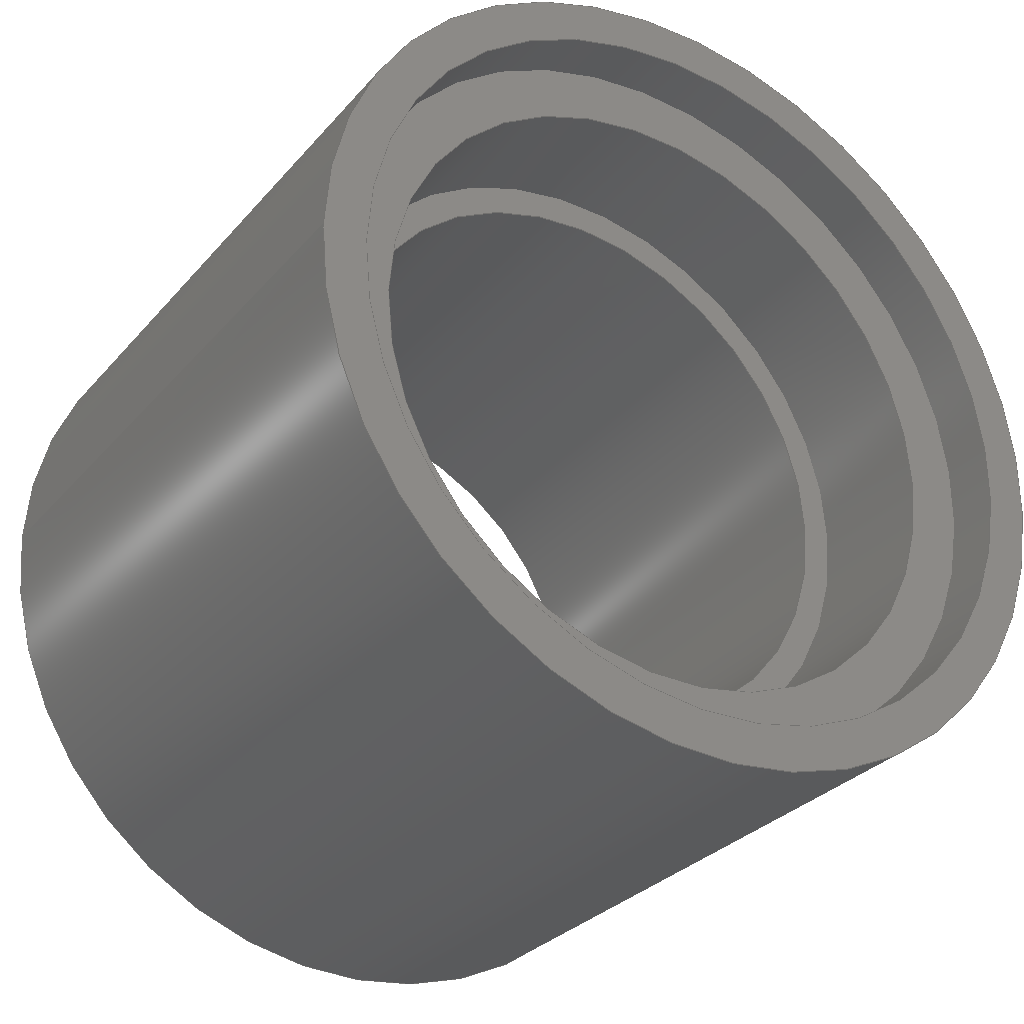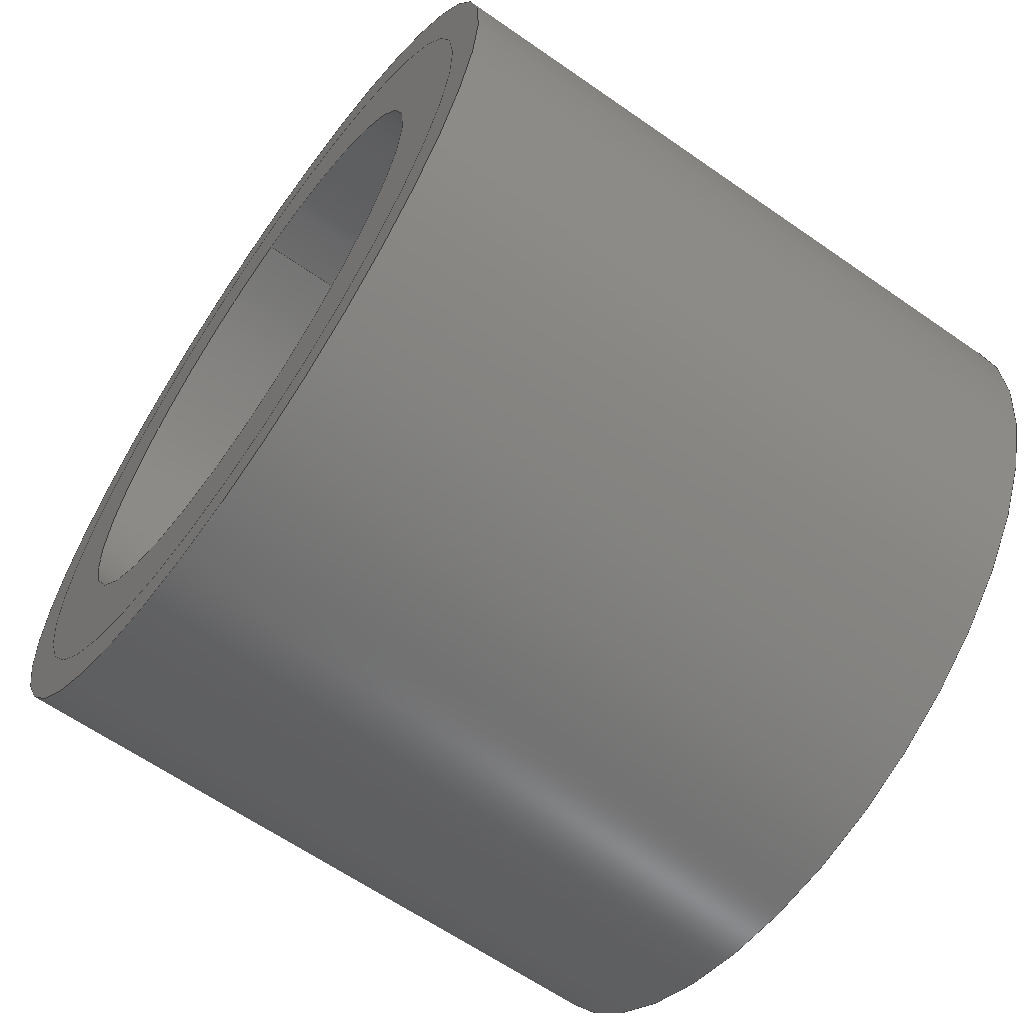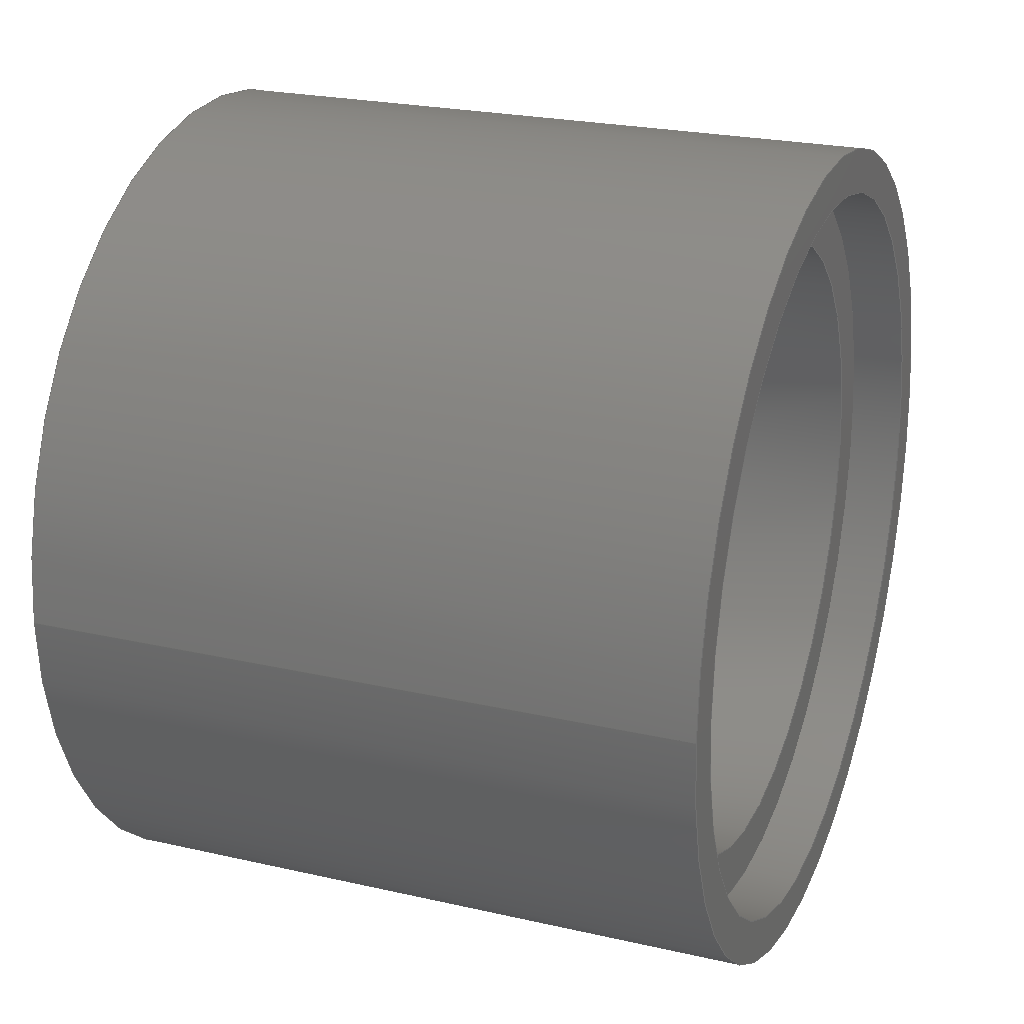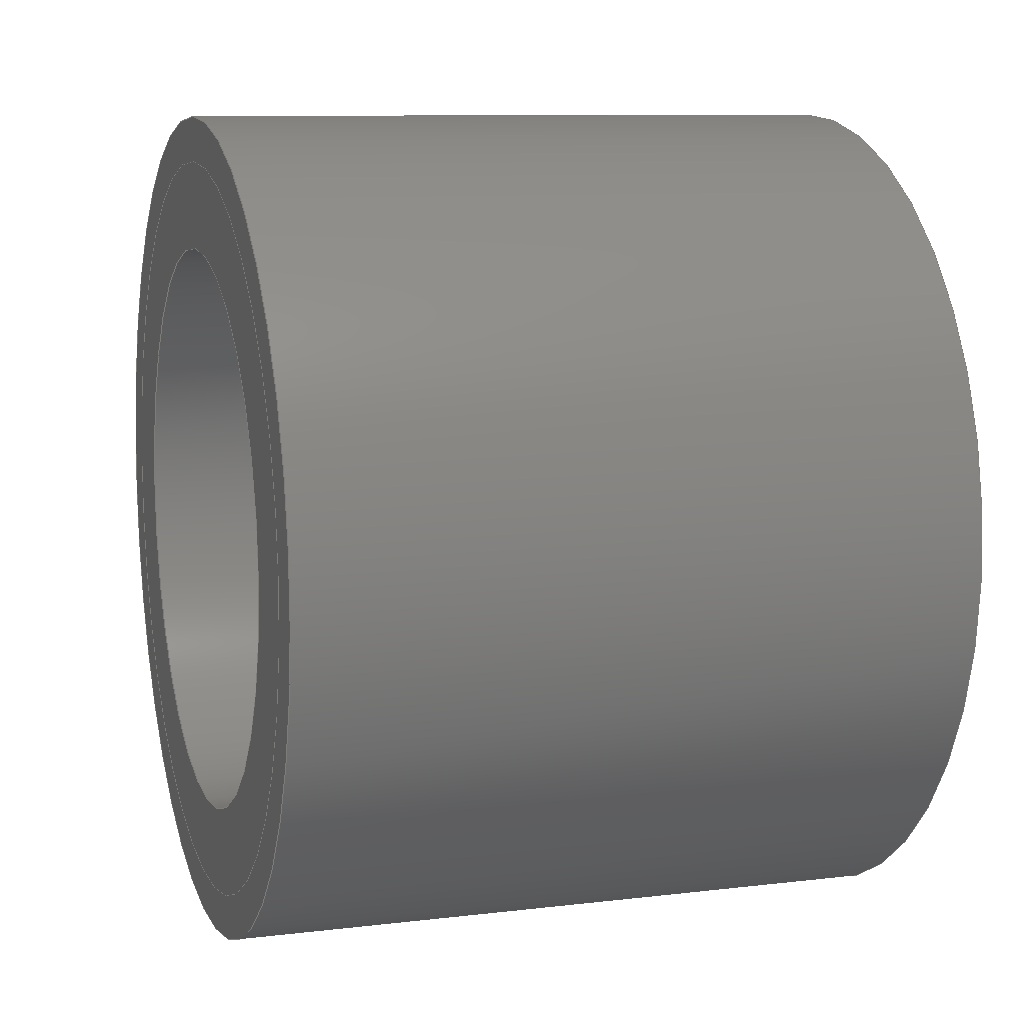
<metadata>
{"format":"step","ext":"step","renderer":"f3d","projection":"perspective","resolution":1024,"background":"white","views":[{"elev":-30.4,"azim":57.0,"up":"+Y"},{"elev":-63.2,"azim":-35.2,"up":"+Z"},{"elev":23.5,"azim":21.1,"up":"+Y"},{"elev":9.6,"azim":-17.6,"up":"+Z"}]}
</metadata>
<code>
ISO-10303-21;
DATA;
#1=MECHANICAL_DESIGN_GEOMETRIC_PRESENTATION_REPRESENTATION('',(#4,#5),
#254);
#2=SHAPE_REPRESENTATION_RELATIONSHIP('SRR','None',#261,#3);
#3=ADVANCED_BREP_SHAPE_REPRESENTATION('',(#6,#7),#253);
#4=STYLED_ITEM('',(#271),#6);
#5=STYLED_ITEM('',(#272),#7);
#6=MANIFOLD_SOLID_BREP('Body2',#133);
#7=MANIFOLD_SOLID_BREP('Body3',#134);
#8=FACE_BOUND('',#31,.T.);
#9=FACE_BOUND('',#33,.T.);
#10=FACE_BOUND('',#36,.T.);
#11=FACE_BOUND('',#40,.T.);
#12=FACE_BOUND('',#42,.T.);
#13=PLANE('',#154);
#14=PLANE('',#155);
#15=PLANE('',#159);
#16=PLANE('',#166);
#17=PLANE('',#167);
#18=FACE_OUTER_BOUND('',#28,.T.);
#19=FACE_OUTER_BOUND('',#29,.T.);
#20=FACE_OUTER_BOUND('',#30,.T.);
#21=FACE_OUTER_BOUND('',#32,.T.);
#22=FACE_OUTER_BOUND('',#34,.T.);
#23=FACE_OUTER_BOUND('',#35,.T.);
#24=FACE_OUTER_BOUND('',#37,.T.);
#25=FACE_OUTER_BOUND('',#38,.T.);
#26=FACE_OUTER_BOUND('',#39,.T.);
#27=FACE_OUTER_BOUND('',#41,.T.);
#28=EDGE_LOOP('',(#88,#89,#90,#91));
#29=EDGE_LOOP('',(#92,#93,#94,#95));
#30=EDGE_LOOP('',(#96));
#31=EDGE_LOOP('',(#97));
#32=EDGE_LOOP('',(#98));
#33=EDGE_LOOP('',(#99));
#34=EDGE_LOOP('',(#100,#101,#102,#103));
#35=EDGE_LOOP('',(#104));
#36=EDGE_LOOP('',(#105));
#37=EDGE_LOOP('',(#106,#107,#108,#109));
#38=EDGE_LOOP('',(#110,#111,#112,#113));
#39=EDGE_LOOP('',(#114));
#40=EDGE_LOOP('',(#115));
#41=EDGE_LOOP('',(#116));
#42=EDGE_LOOP('',(#117));
#43=LINE('',#220,#48);
#44=LINE('',#226,#49);
#45=LINE('',#234,#50);
#46=LINE('',#243,#51);
#47=LINE('',#248,#52);
#48=VECTOR('',#174,1.342);
#49=VECTOR('',#181,1.5);
#50=VECTOR('',#192,1.03);
#51=VECTOR('',#203,1.342);
#52=VECTOR('',#210,1.141);
#53=CIRCLE('',#149,1.342);
#54=CIRCLE('',#150,1.342);
#55=CIRCLE('',#152,1.5);
#56=CIRCLE('',#153,1.5);
#57=CIRCLE('',#157,1.03);
#58=CIRCLE('',#158,1.03);
#59=CIRCLE('',#160,1.141);
#60=CIRCLE('',#162,1.342);
#61=CIRCLE('',#163,1.342);
#62=CIRCLE('',#165,1.141);
#63=VERTEX_POINT('',#217);
#64=VERTEX_POINT('',#219);
#65=VERTEX_POINT('',#223);
#66=VERTEX_POINT('',#225);
#67=VERTEX_POINT('',#231);
#68=VERTEX_POINT('',#233);
#69=VERTEX_POINT('',#237);
#70=VERTEX_POINT('',#240);
#71=VERTEX_POINT('',#242);
#72=VERTEX_POINT('',#246);
#73=EDGE_CURVE('',#63,#63,#53,.T.);
#74=EDGE_CURVE('',#63,#64,#43,.T.);
#75=EDGE_CURVE('',#64,#64,#54,.T.);
#76=EDGE_CURVE('',#65,#65,#55,.T.);
#77=EDGE_CURVE('',#65,#66,#44,.T.);
#78=EDGE_CURVE('',#66,#66,#56,.T.);
#79=EDGE_CURVE('',#67,#67,#57,.T.);
#80=EDGE_CURVE('',#67,#68,#45,.T.);
#81=EDGE_CURVE('',#68,#68,#58,.T.);
#82=EDGE_CURVE('',#69,#69,#59,.T.);
#83=EDGE_CURVE('',#70,#70,#60,.T.);
#84=EDGE_CURVE('',#70,#71,#46,.T.);
#85=EDGE_CURVE('',#71,#71,#61,.T.);
#86=EDGE_CURVE('',#72,#72,#62,.T.);
#87=EDGE_CURVE('',#72,#69,#47,.T.);
#88=ORIENTED_EDGE('',*,*,#73,.F.);
#89=ORIENTED_EDGE('',*,*,#74,.T.);
#90=ORIENTED_EDGE('',*,*,#75,.T.);
#91=ORIENTED_EDGE('',*,*,#74,.F.);
#92=ORIENTED_EDGE('',*,*,#76,.F.);
#93=ORIENTED_EDGE('',*,*,#77,.T.);
#94=ORIENTED_EDGE('',*,*,#78,.T.);
#95=ORIENTED_EDGE('',*,*,#77,.F.);
#96=ORIENTED_EDGE('',*,*,#76,.T.);
#97=ORIENTED_EDGE('',*,*,#73,.T.);
#98=ORIENTED_EDGE('',*,*,#78,.F.);
#99=ORIENTED_EDGE('',*,*,#75,.F.);
#100=ORIENTED_EDGE('',*,*,#79,.F.);
#101=ORIENTED_EDGE('',*,*,#80,.T.);
#102=ORIENTED_EDGE('',*,*,#81,.T.);
#103=ORIENTED_EDGE('',*,*,#80,.F.);
#104=ORIENTED_EDGE('',*,*,#82,.F.);
#105=ORIENTED_EDGE('',*,*,#79,.T.);
#106=ORIENTED_EDGE('',*,*,#83,.F.);
#107=ORIENTED_EDGE('',*,*,#84,.T.);
#108=ORIENTED_EDGE('',*,*,#85,.T.);
#109=ORIENTED_EDGE('',*,*,#84,.F.);
#110=ORIENTED_EDGE('',*,*,#86,.F.);
#111=ORIENTED_EDGE('',*,*,#87,.T.);
#112=ORIENTED_EDGE('',*,*,#82,.T.);
#113=ORIENTED_EDGE('',*,*,#87,.F.);
#114=ORIENTED_EDGE('',*,*,#83,.T.);
#115=ORIENTED_EDGE('',*,*,#86,.T.);
#116=ORIENTED_EDGE('',*,*,#85,.F.);
#117=ORIENTED_EDGE('',*,*,#81,.F.);
#118=CYLINDRICAL_SURFACE('',#148,1.342);
#119=CYLINDRICAL_SURFACE('',#151,1.5);
#120=CYLINDRICAL_SURFACE('',#156,1.03);
#121=CYLINDRICAL_SURFACE('',#161,1.342);
#122=CYLINDRICAL_SURFACE('',#164,1.141);
#123=ADVANCED_FACE('',(#18),#118,.F.);
#124=ADVANCED_FACE('',(#19),#119,.T.);
#125=ADVANCED_FACE('',(#20,#8),#13,.T.);
#126=ADVANCED_FACE('',(#21,#9),#14,.F.);
#127=ADVANCED_FACE('',(#22),#120,.F.);
#128=ADVANCED_FACE('',(#23,#10),#15,.T.);
#129=ADVANCED_FACE('',(#24),#121,.T.);
#130=ADVANCED_FACE('',(#25),#122,.F.);
#131=ADVANCED_FACE('',(#26,#11),#16,.T.);
#132=ADVANCED_FACE('',(#27,#12),#17,.F.);
#133=CLOSED_SHELL('',(#123,#124,#125,#126));
#134=CLOSED_SHELL('',(#127,#128,#129,#130,#131,#132));
#135=DERIVED_UNIT_ELEMENT(#137,1);
#136=DERIVED_UNIT_ELEMENT(#256,3);
#137=(
MASS_UNIT()
NAMED_UNIT(*)
SI_UNIT(.KILO.,.GRAM.)
);
#138=DERIVED_UNIT((#135,#136));
#139=MEASURE_REPRESENTATION_ITEM('density measure',
POSITIVE_RATIO_MEASURE(7850),#138);
#140=PROPERTY_DEFINITION_REPRESENTATION(#145,#142);
#141=PROPERTY_DEFINITION_REPRESENTATION(#146,#143);
#142=REPRESENTATION('material name',(#144),#253);
#143=REPRESENTATION('density',(#139),#253);
#144=DESCRIPTIVE_REPRESENTATION_ITEM('Steel','Steel');
#145=PROPERTY_DEFINITION('material property','material name',#263);
#146=PROPERTY_DEFINITION('material property','density of part',#263);
#147=AXIS2_PLACEMENT_3D('placement',#215,#168,#169);
#148=AXIS2_PLACEMENT_3D('',#216,#170,#171);
#149=AXIS2_PLACEMENT_3D('',#218,#172,#173);
#150=AXIS2_PLACEMENT_3D('',#221,#175,#176);
#151=AXIS2_PLACEMENT_3D('',#222,#177,#178);
#152=AXIS2_PLACEMENT_3D('',#224,#179,#180);
#153=AXIS2_PLACEMENT_3D('',#227,#182,#183);
#154=AXIS2_PLACEMENT_3D('',#228,#184,#185);
#155=AXIS2_PLACEMENT_3D('',#229,#186,#187);
#156=AXIS2_PLACEMENT_3D('',#230,#188,#189);
#157=AXIS2_PLACEMENT_3D('',#232,#190,#191);
#158=AXIS2_PLACEMENT_3D('',#235,#193,#194);
#159=AXIS2_PLACEMENT_3D('',#236,#195,#196);
#160=AXIS2_PLACEMENT_3D('',#238,#197,#198);
#161=AXIS2_PLACEMENT_3D('',#239,#199,#200);
#162=AXIS2_PLACEMENT_3D('',#241,#201,#202);
#163=AXIS2_PLACEMENT_3D('',#244,#204,#205);
#164=AXIS2_PLACEMENT_3D('',#245,#206,#207);
#165=AXIS2_PLACEMENT_3D('',#247,#208,#209);
#166=AXIS2_PLACEMENT_3D('',#249,#211,#212);
#167=AXIS2_PLACEMENT_3D('',#250,#213,#214);
#168=DIRECTION('axis',(0,0,1));
#169=DIRECTION('refdir',(1,0,0));
#170=DIRECTION('center_axis',(1,0,0));
#171=DIRECTION('ref_axis',(0,0,-1));
#172=DIRECTION('center_axis',(-1,0,0));
#173=DIRECTION('ref_axis',(0,0,-1));
#174=DIRECTION('',(-1,0,0));
#175=DIRECTION('center_axis',(-1,0,0));
#176=DIRECTION('ref_axis',(0,0,-1));
#177=DIRECTION('center_axis',(1,0,0));
#178=DIRECTION('ref_axis',(0,0,-1));
#179=DIRECTION('center_axis',(1,0,0));
#180=DIRECTION('ref_axis',(0,0,-1));
#181=DIRECTION('',(-1,0,0));
#182=DIRECTION('center_axis',(1,0,0));
#183=DIRECTION('ref_axis',(0,0,-1));
#184=DIRECTION('center_axis',(1,0,0));
#185=DIRECTION('ref_axis',(0,0,-1));
#186=DIRECTION('center_axis',(1,0,0));
#187=DIRECTION('ref_axis',(0,0,-1));
#188=DIRECTION('center_axis',(1,0,0));
#189=DIRECTION('ref_axis',(0,0,-1));
#190=DIRECTION('center_axis',(-1,0,0));
#191=DIRECTION('ref_axis',(0,0,-1));
#192=DIRECTION('',(-1,0,0));
#193=DIRECTION('center_axis',(-1,0,0));
#194=DIRECTION('ref_axis',(0,0,-1));
#195=DIRECTION('center_axis',(1,0,0));
#196=DIRECTION('ref_axis',(0,0,-1));
#197=DIRECTION('center_axis',(-1,0,0));
#198=DIRECTION('ref_axis',(0,0,-1));
#199=DIRECTION('center_axis',(1,0,0));
#200=DIRECTION('ref_axis',(0,0,-1));
#201=DIRECTION('center_axis',(1,0,0));
#202=DIRECTION('ref_axis',(0,0,-1));
#203=DIRECTION('',(-1,0,0));
#204=DIRECTION('center_axis',(1,0,0));
#205=DIRECTION('ref_axis',(0,0,-1));
#206=DIRECTION('center_axis',(1,0,0));
#207=DIRECTION('ref_axis',(0,0,-1));
#208=DIRECTION('center_axis',(-1,0,0));
#209=DIRECTION('ref_axis',(0,0,-1));
#210=DIRECTION('',(-1,0,0));
#211=DIRECTION('center_axis',(1,0,0));
#212=DIRECTION('ref_axis',(0,0,-1));
#213=DIRECTION('center_axis',(1,0,0));
#214=DIRECTION('ref_axis',(0,0,-1));
#215=CARTESIAN_POINT('',(0,0,0));
#216=CARTESIAN_POINT('Origin',(0,0,0));
#217=CARTESIAN_POINT('',(2.4,-1.643e-16,1.342));
#218=CARTESIAN_POINT('Origin',(2.4,0,0));
#219=CARTESIAN_POINT('',(0,-1.643e-16,1.342));
#220=CARTESIAN_POINT('',(0,-1.643e-16,1.342));
#221=CARTESIAN_POINT('Origin',(0,0,0));
#222=CARTESIAN_POINT('Origin',(0,0,0));
#223=CARTESIAN_POINT('',(2.4,-1.837e-16,1.5));
#224=CARTESIAN_POINT('Origin',(2.4,0,0));
#225=CARTESIAN_POINT('',(0,-1.837e-16,1.5));
#226=CARTESIAN_POINT('',(0,-1.837e-16,1.5));
#227=CARTESIAN_POINT('Origin',(0,0,0));
#228=CARTESIAN_POINT('Origin',(2.4,0,0));
#229=CARTESIAN_POINT('Origin',(0,0,0));
#230=CARTESIAN_POINT('Origin',(0,0,0));
#231=CARTESIAN_POINT('',(1.7,-1.261e-16,1.03));
#232=CARTESIAN_POINT('Origin',(1.7,0,0));
#233=CARTESIAN_POINT('',(0,-1.261e-16,1.03));
#234=CARTESIAN_POINT('',(0,-1.261e-16,1.03));
#235=CARTESIAN_POINT('Origin',(0,0,0));
#236=CARTESIAN_POINT('Origin',(1.7,0,0));
#237=CARTESIAN_POINT('',(1.7,-1.398e-16,1.141));
#238=CARTESIAN_POINT('Origin',(1.7,0,0));
#239=CARTESIAN_POINT('Origin',(0,0,0));
#240=CARTESIAN_POINT('',(2.2,-1.643e-16,1.342));
#241=CARTESIAN_POINT('Origin',(2.2,0,0));
#242=CARTESIAN_POINT('',(0,-1.643e-16,1.342));
#243=CARTESIAN_POINT('',(0,-1.643e-16,1.342));
#244=CARTESIAN_POINT('Origin',(0,0,0));
#245=CARTESIAN_POINT('Origin',(0,0,0));
#246=CARTESIAN_POINT('',(2.2,-1.398e-16,1.141));
#247=CARTESIAN_POINT('Origin',(2.2,0,0));
#248=CARTESIAN_POINT('',(0,-1.398e-16,1.141));
#249=CARTESIAN_POINT('Origin',(2.2,0,0));
#250=CARTESIAN_POINT('Origin',(0,0,0));
#251=UNCERTAINTY_MEASURE_WITH_UNIT(LENGTH_MEASURE(0.001),#255,
'DISTANCE_ACCURACY_VALUE',
'Maximum model space distance between geometric entities at asserted c
onnectivities');
#252=UNCERTAINTY_MEASURE_WITH_UNIT(LENGTH_MEASURE(0.001),#255,
'DISTANCE_ACCURACY_VALUE',
'Maximum model space distance between geometric entities at asserted c
onnectivities');
#253=(
GEOMETRIC_REPRESENTATION_CONTEXT(3)
GLOBAL_UNCERTAINTY_ASSIGNED_CONTEXT((#251))
GLOBAL_UNIT_ASSIGNED_CONTEXT((#255,#257,#258))
REPRESENTATION_CONTEXT('','3D')
);
#254=(
GEOMETRIC_REPRESENTATION_CONTEXT(3)
GLOBAL_UNCERTAINTY_ASSIGNED_CONTEXT((#252))
GLOBAL_UNIT_ASSIGNED_CONTEXT((#255,#257,#258))
REPRESENTATION_CONTEXT('','3D')
);
#255=(
LENGTH_UNIT()
NAMED_UNIT(*)
SI_UNIT(.CENTI.,.METRE.)
);
#256=(
LENGTH_UNIT()
NAMED_UNIT(*)
SI_UNIT($,.METRE.)
);
#257=(
NAMED_UNIT(*)
PLANE_ANGLE_UNIT()
SI_UNIT($,.RADIAN.)
);
#258=(
NAMED_UNIT(*)
SI_UNIT($,.STERADIAN.)
SOLID_ANGLE_UNIT()
);
#259=SHAPE_DEFINITION_REPRESENTATION(#260,#261);
#260=PRODUCT_DEFINITION_SHAPE('',$,#263);
#261=SHAPE_REPRESENTATION('',(#147),#253);
#262=PRODUCT_DEFINITION_CONTEXT('part definition',#267,'design');
#263=PRODUCT_DEFINITION('webcam','webcam v1',#264,#262);
#264=PRODUCT_DEFINITION_FORMATION('',$,#269);
#265=PRODUCT_RELATED_PRODUCT_CATEGORY('webcam v1','webcam v1',(#269));
#266=APPLICATION_PROTOCOL_DEFINITION('international standard',
'automotive_design',2009,#267);
#267=APPLICATION_CONTEXT(
'Core Data for Automotive Mechanical Design Process');
#268=PRODUCT_CONTEXT('part definition',#267,'mechanical');
#269=PRODUCT('webcam','webcam v1',$,(#268));
#270=PRESENTATION_STYLE_ASSIGNMENT((#273));
#271=PRESENTATION_STYLE_ASSIGNMENT((#274));
#272=PRESENTATION_STYLE_ASSIGNMENT((#275));
#273=SURFACE_STYLE_USAGE(.BOTH.,#276);
#274=SURFACE_STYLE_USAGE(.BOTH.,#277);
#275=SURFACE_STYLE_USAGE(.BOTH.,#278);
#276=SURFACE_SIDE_STYLE('',(#279));
#277=SURFACE_SIDE_STYLE('',(#280));
#278=SURFACE_SIDE_STYLE('',(#281));
#279=SURFACE_STYLE_FILL_AREA(#282);
#280=SURFACE_STYLE_FILL_AREA(#283);
#281=SURFACE_STYLE_FILL_AREA(#284);
#282=FILL_AREA_STYLE('Steel - Satin',(#285));
#283=FILL_AREA_STYLE('Plastic - Matte (Black)',(#286));
#284=FILL_AREA_STYLE('Plastic - Translucent Matte (White)',(#287));
#285=FILL_AREA_STYLE_COLOUR('Steel - Satin',#288);
#286=FILL_AREA_STYLE_COLOUR('Plastic - Matte (Black)',#289);
#287=FILL_AREA_STYLE_COLOUR('Plastic - Translucent Matte (White)',#290);
#288=COLOUR_RGB('Steel - Satin',0.6275,0.6275,0.6275);
#289=COLOUR_RGB('Plastic - Matte (Black)',0.09804,0.09804,
0.09804);
#290=COLOUR_RGB('Plastic - Translucent Matte (White)',0.9647,
0.9647,0.9529);
ENDSEC;
END-ISO-10303-21;

</code>
